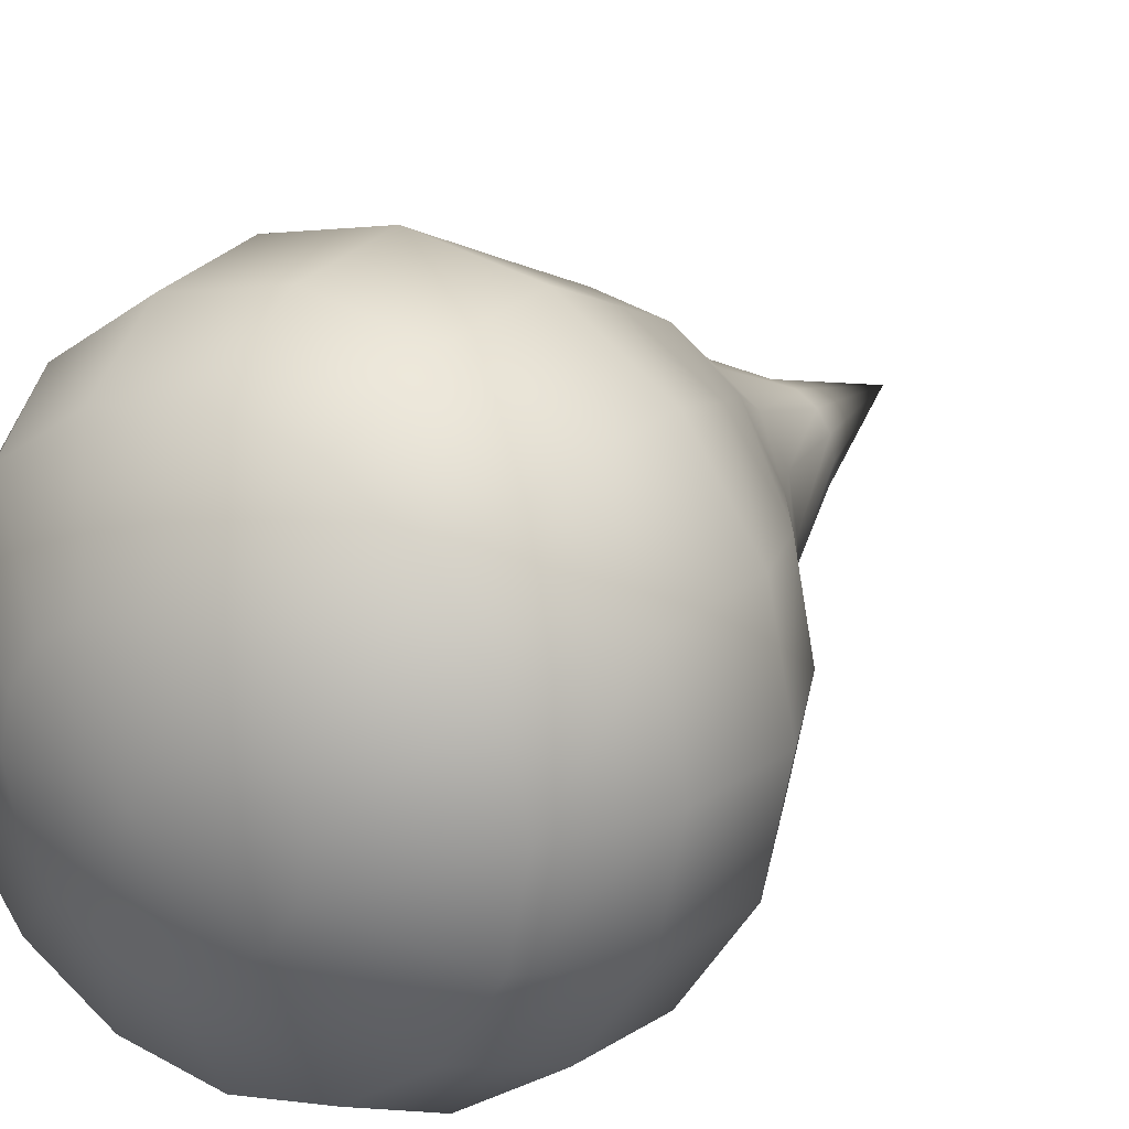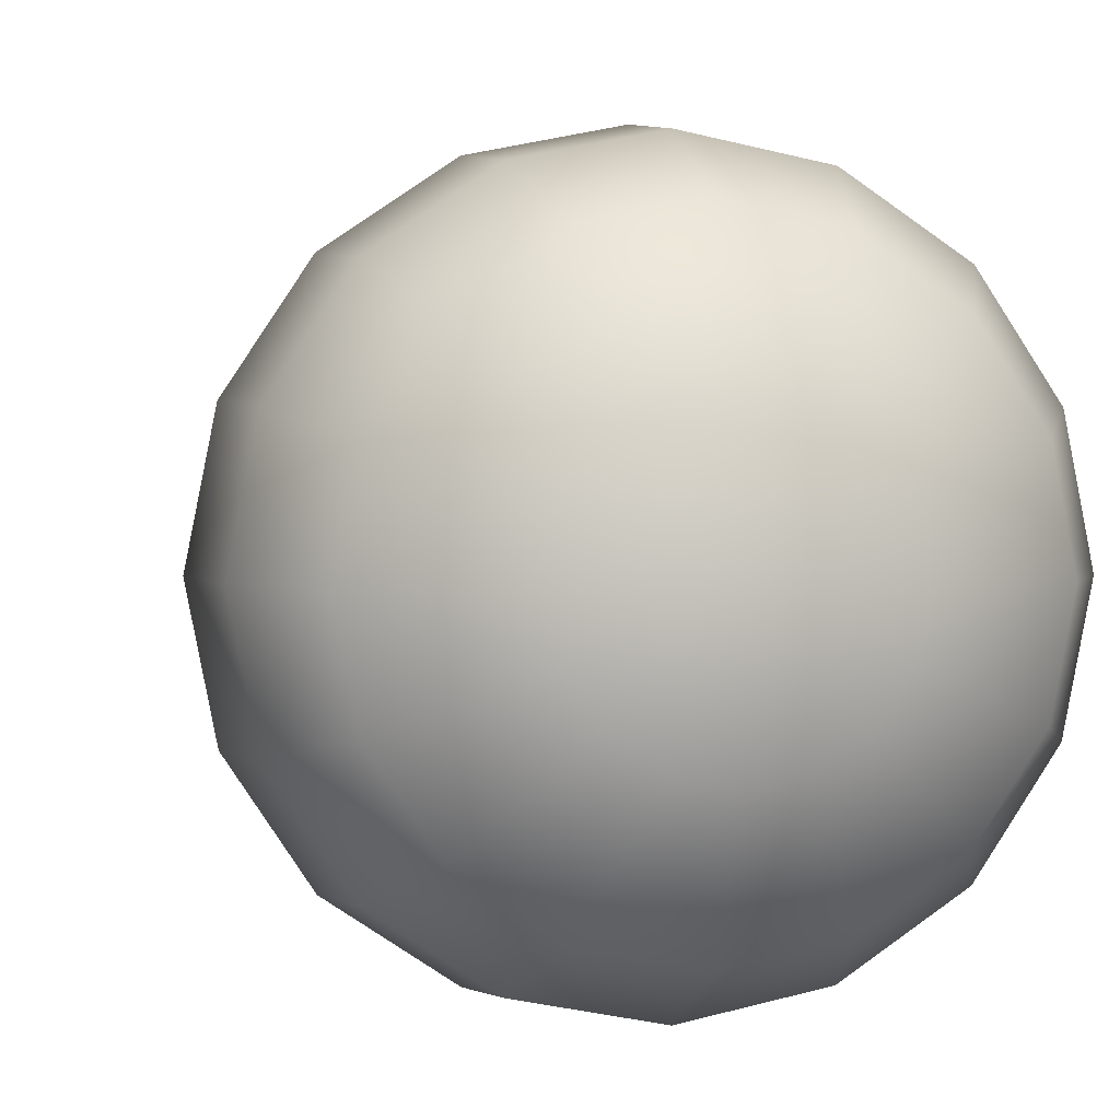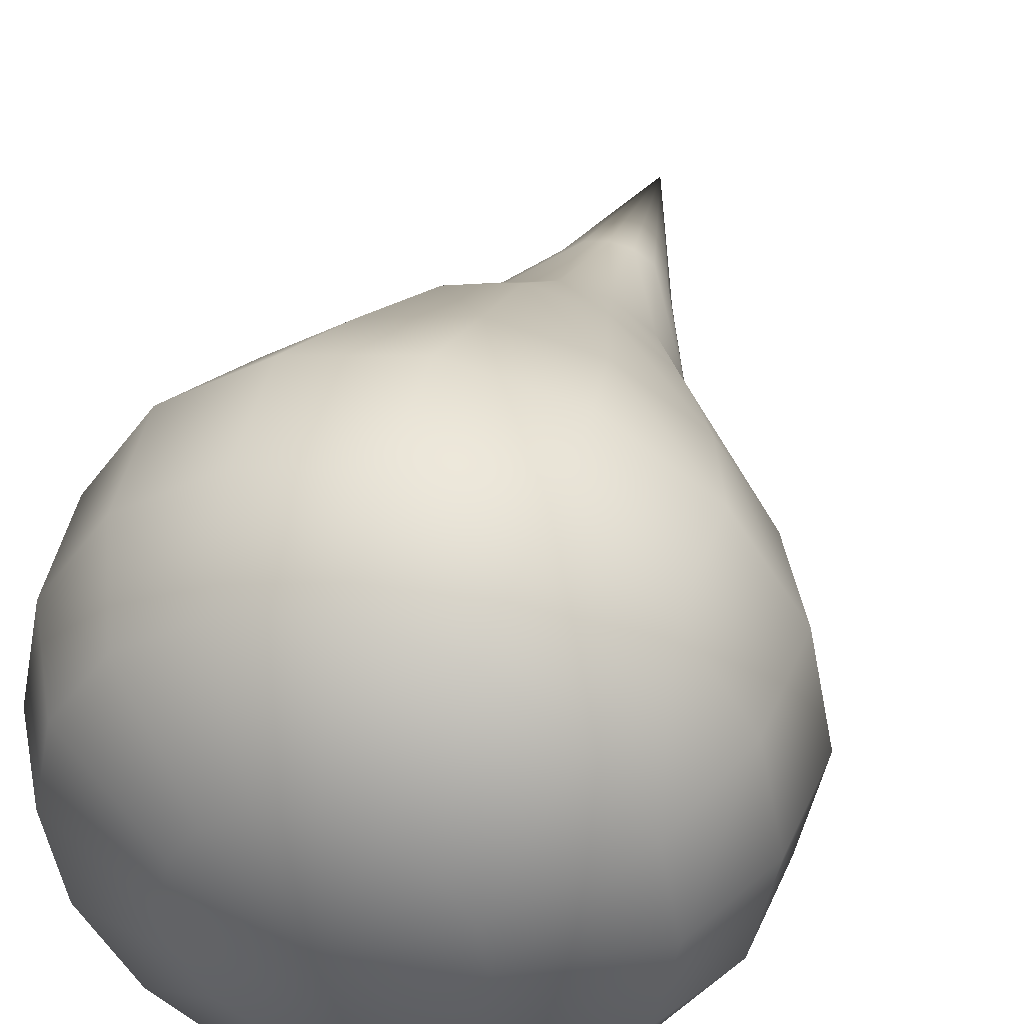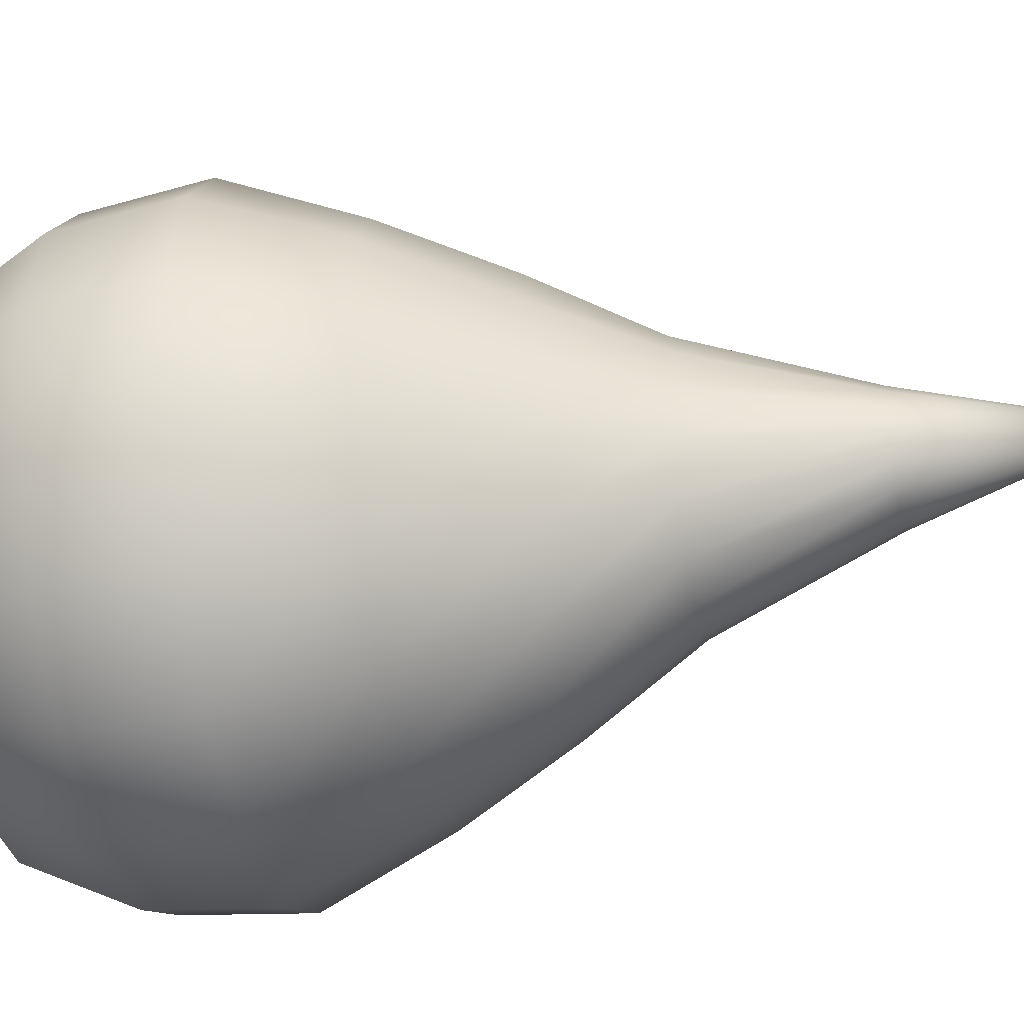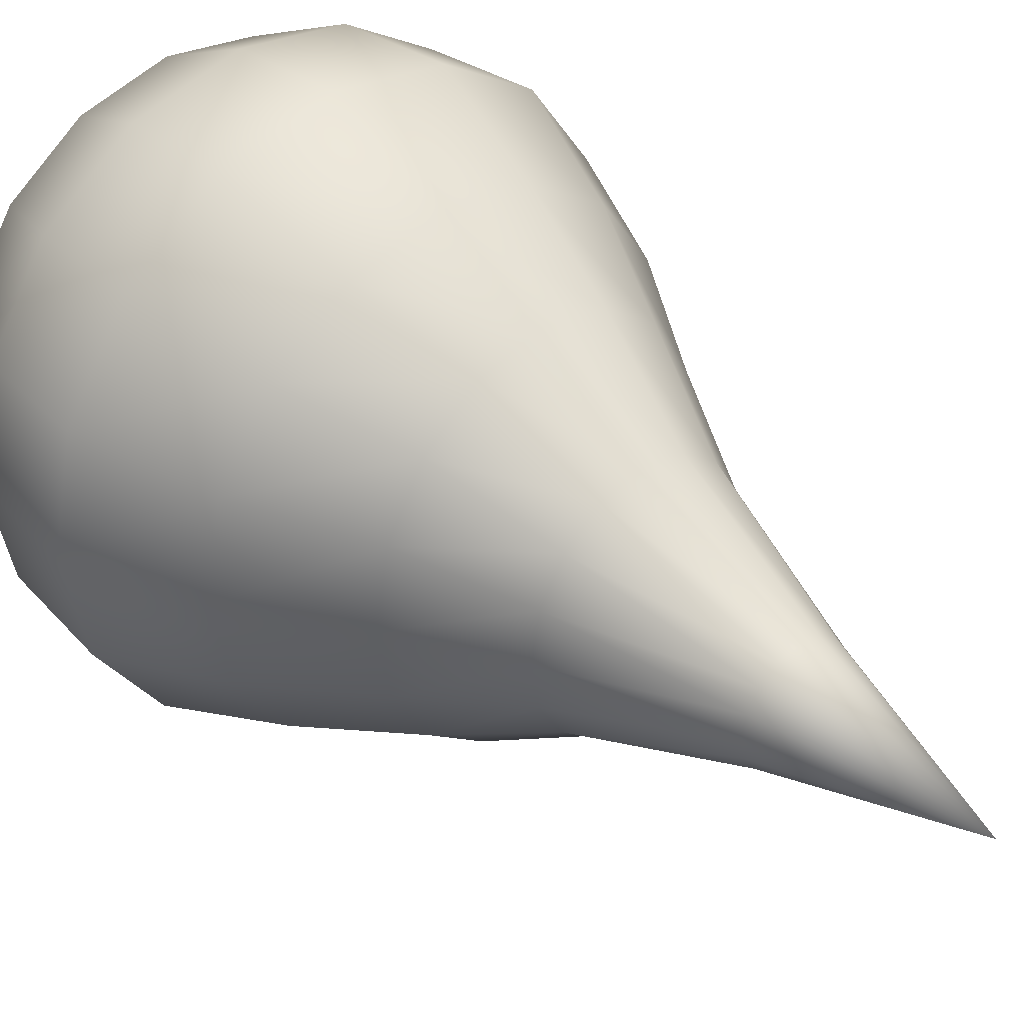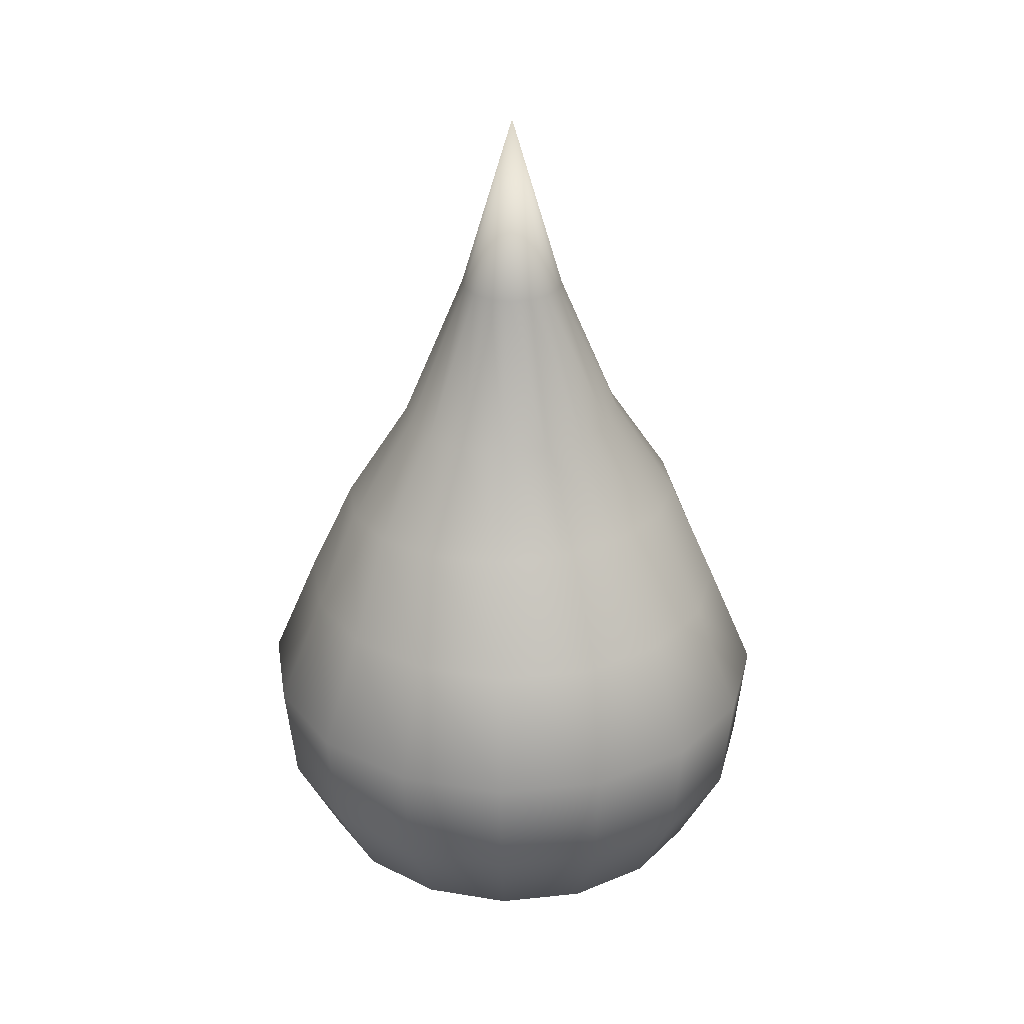
<metadata>
{"format":"obj","ext":"obj","renderer":"f3d","projection":"perspective","resolution":1024,"background":"white","views":[{"elev":20.7,"azim":-147.9,"up":"+Y"},{"elev":2.3,"azim":166.9,"up":"+Y"},{"elev":39.5,"azim":-164.3,"up":"+Y"},{"elev":-43.6,"azim":-78.6,"up":"+Y"},{"elev":39.4,"azim":-43.2,"up":"+Y"},{"elev":29.6,"azim":-110.0,"up":"+Z"}]}
</metadata>
<code>
g Eff_Drop_01
v -1.503e-08 5.498e-09 0.9094
v -0.02005 0.04841 0.7327
v -2.009e-08 0.0524 0.7327
v -0.0396 0.1076 0.5835
v -2.542e-08 0.1165 0.5835
v -0.06028 0.1679 0.4851
v -2.64e-08 0.1818 0.4851
v -0.0861 0.2079 0.3822
v -2.923e-08 0.225 0.3822
v -0.1041 0.2514 0.2713
v -2.83e-08 0.2721 0.2713
v -0.09994 0.2413 0.1665
v -2.645e-08 0.2612 0.1665
v -0.08241 0.199 0.07718
v -2.305e-08 0.2154 0.07718
v -0.0414 0.09994 0.01897
v -1.976e-08 0.1082 0.01897
v -1.503e-08 2.058e-08 -0.0009747
v -0.07649 0.07649 0.01897
v -1.503e-08 2.058e-08 -0.0009747
v -0.1523 0.1523 0.07718
v -0.1847 0.1847 0.1665
v -0.1924 0.1924 0.2713
v -0.09994 0.0414 0.01897
v -1.503e-08 2.058e-08 -0.0009747
v -0.199 0.08241 0.07718
v -0.1591 0.1591 0.3822
v -0.2413 0.09994 0.1665
v -0.1082 3.698e-08 0.01897
v -1.503e-08 2.058e-08 -0.0009747
v -0.2154 4.956e-08 0.07718
v -0.2514 0.1041 0.2713
v -0.1114 0.1285 0.4851
v -0.09994 -0.0414 0.01897
v -1.503e-08 2.058e-08 -0.0009747
v -0.2612 6.032e-08 0.1665
v -0.2079 0.0861 0.3822
v -0.07318 0.08238 0.5835
v -0.199 -0.08241 0.07718
v -0.2721 6.491e-08 0.2713
v -0.1455 0.06956 0.4851
v -0.03705 0.03705 0.7327
v -1.503e-08 5.498e-09 0.9094
v -0.09561 0.04458 0.5835
v -0.225 6.579e-08 0.3822
v -0.2413 -0.09994 0.1665
v -0.07649 -0.07649 0.01897
v -1.503e-08 2.058e-08 -0.0009747
v -0.1523 -0.1523 0.07718
v -0.2514 -0.1041 0.2713
v -0.1575 5.34e-08 0.4851
v -0.04841 0.02005 0.7327
v -1.503e-08 5.498e-09 0.9094
v -0.1035 5.109e-08 0.5835
v -0.2079 -0.0861 0.3822
v -0.1847 -0.1847 0.1665
v -0.0414 -0.09994 0.01897
v -1.503e-08 2.058e-08 -0.0009747
v -0.08241 -0.199 0.07718
v -0.1924 -0.1924 0.2713
v -0.1455 -0.06956 0.4851
v -0.0524 3.393e-08 0.7327
v -1.503e-08 5.498e-09 0.9094
v -0.09561 -0.04458 0.5835
v -0.1591 -0.1591 0.3822
v -0.09994 -0.2413 0.1665
v -1.374e-08 -0.1082 0.01897
v -1.503e-08 2.058e-08 -0.0009747
v -1.107e-08 -0.2154 0.07718
v -0.1041 -0.2514 0.2713
v -0.1114 -0.1285 0.4851
v -0.04841 -0.02005 0.7327
v -1.503e-08 5.498e-09 0.9094
v -0.07318 -0.08238 0.5835
v -0.0861 -0.2079 0.3822
v -1.192e-08 -0.2612 0.1665
v 0.0414 -0.09994 0.01897
v -1.503e-08 2.058e-08 -0.0009747
v 0.08241 -0.199 0.07718
v -1.316e-08 -0.2721 0.2713
v -0.06028 -0.1679 0.4851
v -0.03705 -0.03705 0.7327
v -1.503e-08 5.498e-09 0.9094
v -0.0396 -0.1076 0.5835
v -1.671e-08 -0.225 0.3822
v 0.09994 -0.2413 0.1665
v 0.07649 -0.07649 0.01897
v -1.503e-08 2.058e-08 -0.0009747
v 0.1523 -0.1523 0.07718
v 0.1041 -0.2514 0.2713
v -1.763e-08 -0.1818 0.4851
v -0.02005 -0.04841 0.7327
v -1.503e-08 5.498e-09 0.9094
v -1.966e-08 -0.1165 0.5835
v 0.0861 -0.2079 0.3822
v 0.1847 -0.1847 0.1665
v 0.09994 -0.0414 0.01897
v -1.503e-08 2.058e-08 -0.0009747
v 0.199 -0.08241 0.07718
v 0.1924 -0.1924 0.2713
v 0.06028 -0.1679 0.4851
v -1.717e-08 -0.0524 0.7327
v -1.503e-08 5.498e-09 0.9094
v 0.0396 -0.1076 0.5835
v 0.1591 -0.1591 0.3822
v 0.2413 -0.09994 0.1665
v 0.1082 9.114e-08 0.01897
v -1.503e-08 2.058e-08 -0.0009747
v 0.2154 1.574e-07 0.07718
v 0.2514 -0.1041 0.2713
v 0.1114 -0.1285 0.4851
v 0.02005 -0.04841 0.7327
v -1.503e-08 5.498e-09 0.9094
v 0.07318 -0.08238 0.5835
v 0.2079 -0.0861 0.3822
v 0.2612 1.911e-07 0.1665
v 0.09994 0.0414 0.01897
v -1.503e-08 2.058e-08 -0.0009747
v 0.199 0.08241 0.07718
v 0.2721 2.012e-07 0.2713
v 0.1455 -0.06956 0.4851
v 0.03705 -0.03705 0.7327
v -1.503e-08 5.498e-09 0.9094
v 0.09561 -0.04458 0.5835
v 0.225 1.784e-07 0.3822
v 0.2413 0.09994 0.1665
v 0.07649 0.07649 0.01897
v -1.503e-08 2.058e-08 -0.0009747
v 0.1523 0.1523 0.07718
v 0.2514 0.1041 0.2713
v 0.1575 1.444e-07 0.4851
v 0.04841 -0.02005 0.7327
v -1.503e-08 5.498e-09 0.9094
v 0.1035 1.094e-07 0.5835
v 0.2079 0.0861 0.3822
v 0.1847 0.1847 0.1665
v 0.0414 0.09994 0.01897
v -1.503e-08 2.058e-08 -0.0009747
v 0.08241 0.199 0.07718
v 0.1924 0.1924 0.2713
v 0.1455 0.06956 0.4851
v 0.0524 6.017e-08 0.7327
v -1.503e-08 5.498e-09 0.9094
v -1.976e-08 0.1082 0.01897
v -1.503e-08 2.058e-08 -0.0009747
v -2.305e-08 0.2154 0.07718
v 0.09994 0.2413 0.1665
v -2.645e-08 0.2612 0.1665
v 0.1041 0.2514 0.2713
v -2.83e-08 0.2721 0.2713
v 0.09561 0.04458 0.5835
v 0.1591 0.1591 0.3822
v 0.0861 0.2079 0.3822
v -2.923e-08 0.225 0.3822
v 0.1114 0.1285 0.4851
v 0.06028 0.1679 0.4851
v -2.64e-08 0.1818 0.4851
v 0.04841 0.02005 0.7327
v -1.503e-08 5.498e-09 0.9094
v 0.07318 0.08238 0.5835
v 0.0396 0.1076 0.5835
v -2.542e-08 0.1165 0.5835
v 0.03705 0.03705 0.7327
v -1.503e-08 5.498e-09 0.9094
v 0.02005 0.04841 0.7327
v -1.503e-08 5.498e-09 0.9094
v -2.009e-08 0.0524 0.7327
v -1.503e-08 5.498e-09 0.9094
g Eff_Drop_01_0
f 3 2 1
f 4 2 3
f 5 4 3
f 6 4 5
f 7 6 5
f 8 6 7
f 9 8 7
f 10 8 9
f 11 10 9
f 12 10 11
f 13 12 11
f 14 12 13
f 15 14 13
f 16 14 15
f 17 16 15
f 16 17 18
f 16 19 14
f 19 16 20
f 14 21 12
f 19 21 14
f 12 22 10
f 21 22 12
f 10 23 8
f 22 23 10
f 19 24 21
f 24 19 25
f 21 26 22
f 24 26 21
f 23 27 8
f 8 27 6
f 22 28 23
f 26 28 22
f 24 29 26
f 29 24 30
f 29 31 26
f 26 31 28
f 28 32 23
f 23 32 27
f 27 33 6
f 6 33 4
f 29 34 31
f 34 29 35
f 31 36 28
f 28 36 32
f 32 37 27
f 27 37 33
f 33 38 4
f 4 38 2
f 34 39 31
f 31 39 36
f 36 40 32
f 32 40 37
f 37 41 33
f 33 41 38
f 38 42 2
f 2 42 43
f 38 44 42
f 41 44 38
f 37 45 41
f 40 45 37
f 36 46 40
f 39 46 36
f 34 47 39
f 47 34 48
f 47 49 39
f 39 49 46
f 46 50 40
f 40 50 45
f 45 51 41
f 41 51 44
f 44 52 42
f 42 52 53
f 44 54 52
f 51 54 44
f 45 55 51
f 50 55 45
f 46 56 50
f 49 56 46
f 47 57 49
f 57 47 58
f 57 59 49
f 49 59 56
f 56 60 50
f 50 60 55
f 55 61 51
f 51 61 54
f 54 62 52
f 52 62 63
f 54 64 62
f 61 64 54
f 55 65 61
f 60 65 55
f 56 66 60
f 59 66 56
f 57 67 59
f 67 57 68
f 67 69 59
f 59 69 66
f 66 70 60
f 60 70 65
f 65 71 61
f 61 71 64
f 64 72 62
f 62 72 73
f 64 74 72
f 71 74 64
f 65 75 71
f 70 75 65
f 66 76 70
f 69 76 66
f 67 77 69
f 77 67 78
f 77 79 69
f 69 79 76
f 76 80 70
f 70 80 75
f 75 81 71
f 71 81 74
f 74 82 72
f 72 82 83
f 74 84 82
f 81 84 74
f 75 85 81
f 80 85 75
f 76 86 80
f 79 86 76
f 77 87 79
f 87 77 88
f 87 89 79
f 79 89 86
f 86 90 80
f 80 90 85
f 85 91 81
f 81 91 84
f 84 92 82
f 82 92 93
f 84 94 92
f 91 94 84
f 85 95 91
f 90 95 85
f 86 96 90
f 89 96 86
f 87 97 89
f 97 87 98
f 97 99 89
f 89 99 96
f 96 100 90
f 90 100 95
f 95 101 91
f 91 101 94
f 94 102 92
f 92 102 103
f 94 104 102
f 101 104 94
f 95 105 101
f 100 105 95
f 96 106 100
f 99 106 96
f 97 107 99
f 107 97 108
f 107 109 99
f 99 109 106
f 106 110 100
f 100 110 105
f 105 111 101
f 101 111 104
f 104 112 102
f 102 112 113
f 104 114 112
f 111 114 104
f 105 115 111
f 110 115 105
f 106 116 110
f 109 116 106
f 107 117 109
f 117 107 118
f 117 119 109
f 109 119 116
f 116 120 110
f 110 120 115
f 115 121 111
f 111 121 114
f 114 122 112
f 112 122 123
f 114 124 122
f 121 124 114
f 115 125 121
f 120 125 115
f 116 126 120
f 119 126 116
f 117 127 119
f 127 117 128
f 127 129 119
f 119 129 126
f 126 130 120
f 120 130 125
f 125 131 121
f 121 131 124
f 124 132 122
f 122 132 133
f 124 134 132
f 131 134 124
f 125 135 131
f 130 135 125
f 126 136 130
f 129 136 126
f 127 137 129
f 137 127 138
f 137 139 129
f 129 139 136
f 136 140 130
f 130 140 135
f 135 141 131
f 131 141 134
f 134 142 132
f 132 142 143
f 137 144 139
f 144 137 145
f 144 146 139
f 139 147 136
f 139 146 147
f 136 147 140
f 146 148 147
f 147 148 149
f 147 149 140
f 148 150 149
f 134 151 142
f 141 151 134
f 140 149 152
f 140 152 135
f 135 152 141
f 149 150 153
f 149 153 152
f 150 154 153
f 152 155 141
f 152 153 155
f 141 155 151
f 153 154 156
f 153 156 155
f 154 157 156
f 151 158 142
f 142 158 159
f 155 160 151
f 155 156 160
f 151 160 158
f 156 157 161
f 156 161 160
f 157 162 161
f 160 163 158
f 160 161 163
f 158 163 164
f 161 162 165
f 161 165 163
f 163 165 166
f 162 167 165
f 165 167 168

</code>
